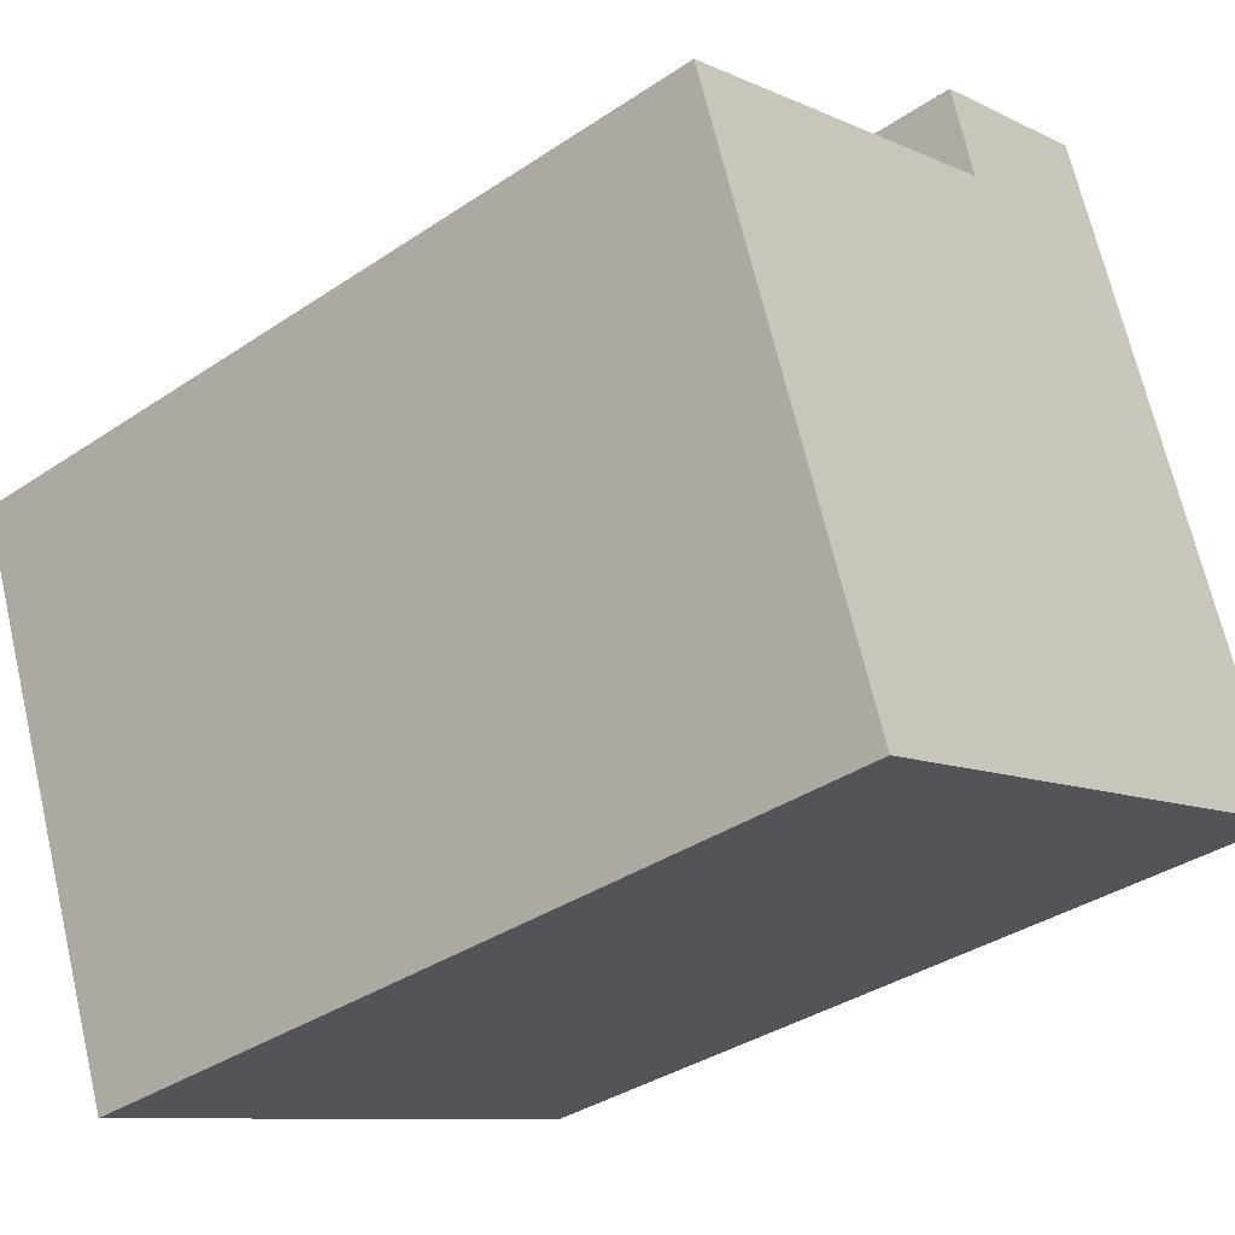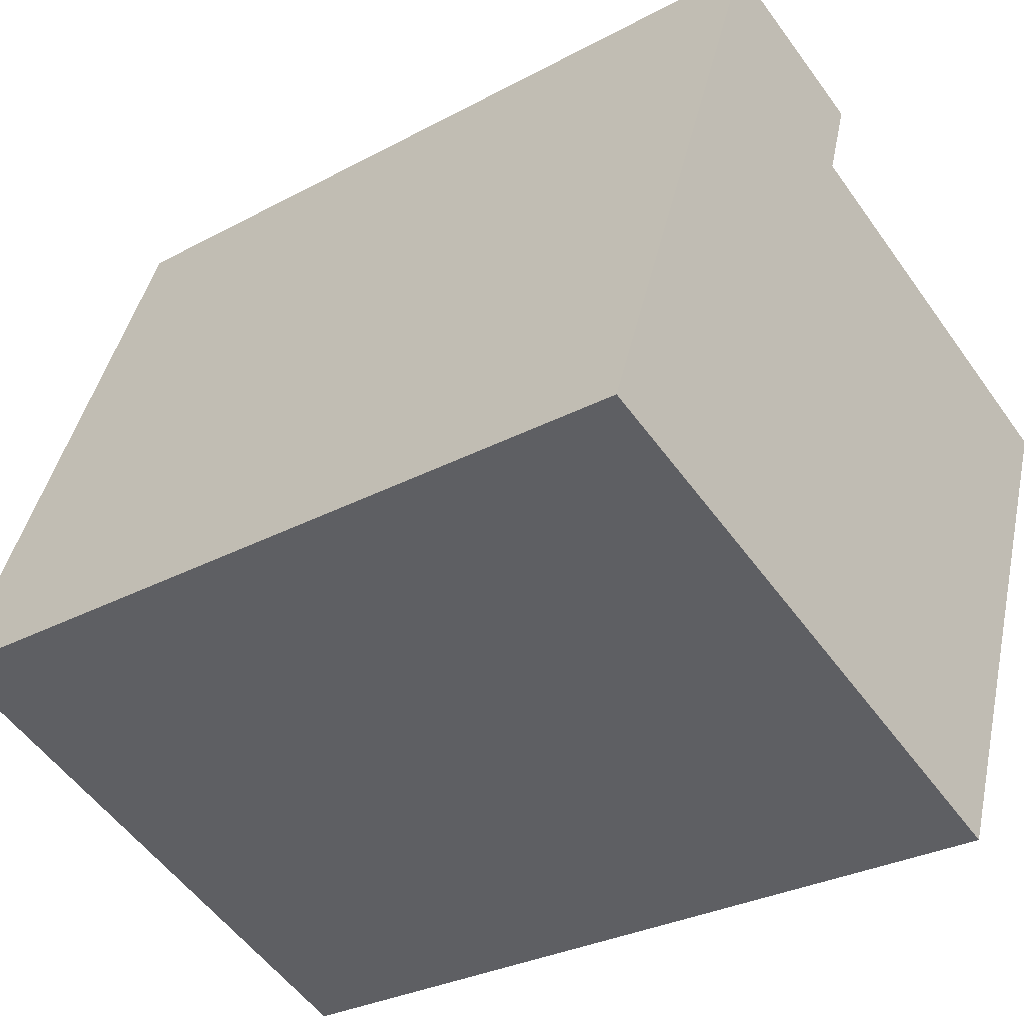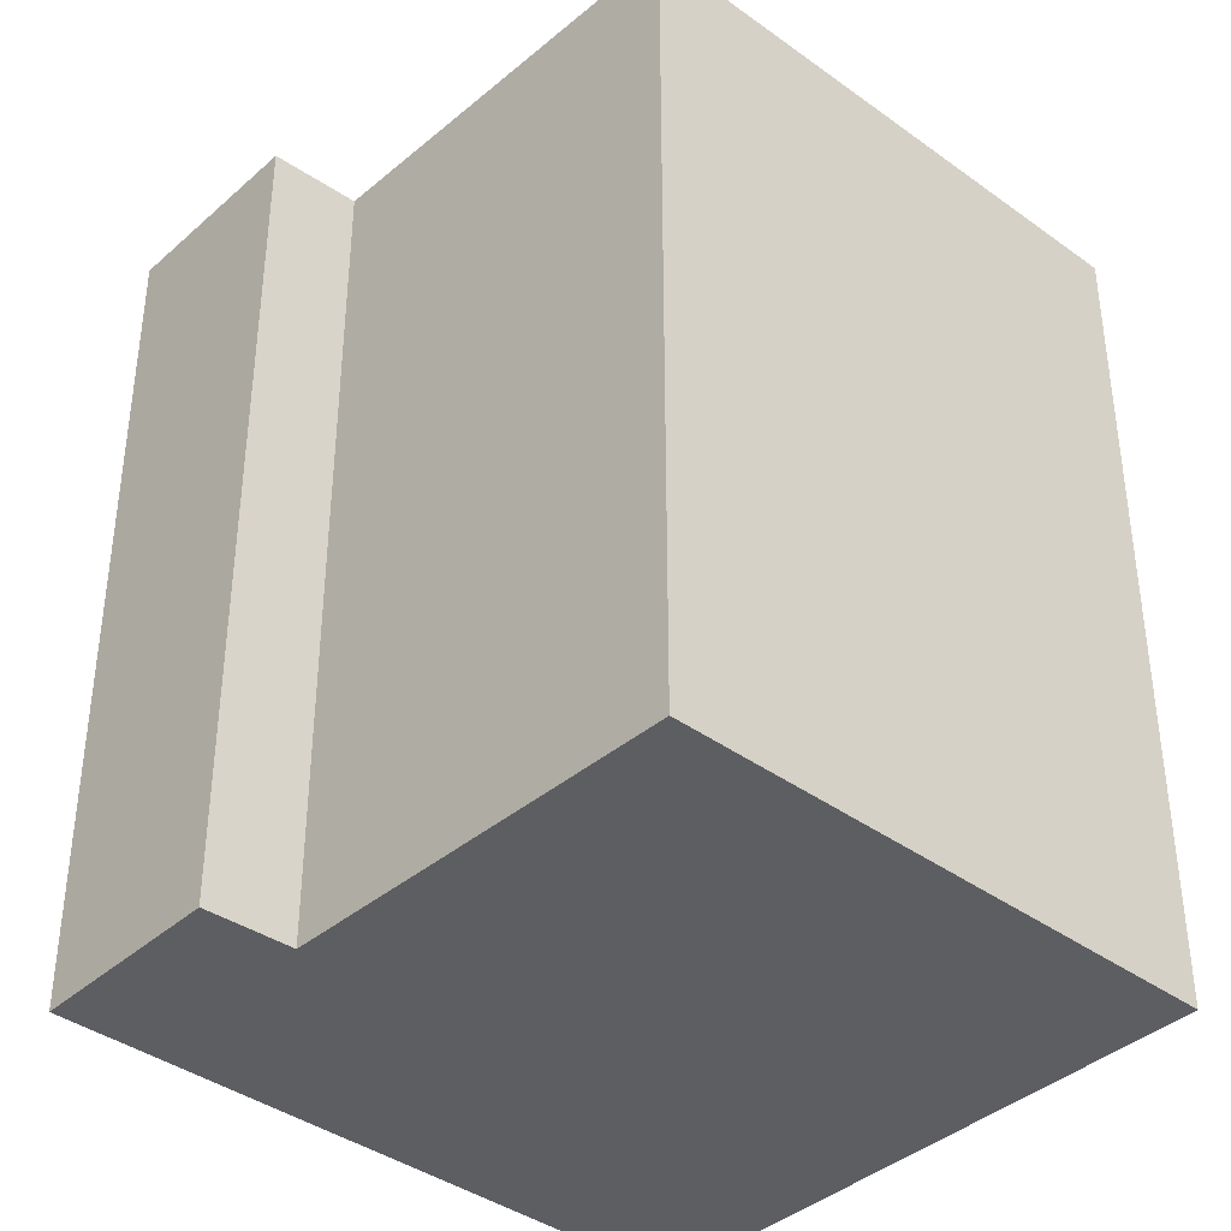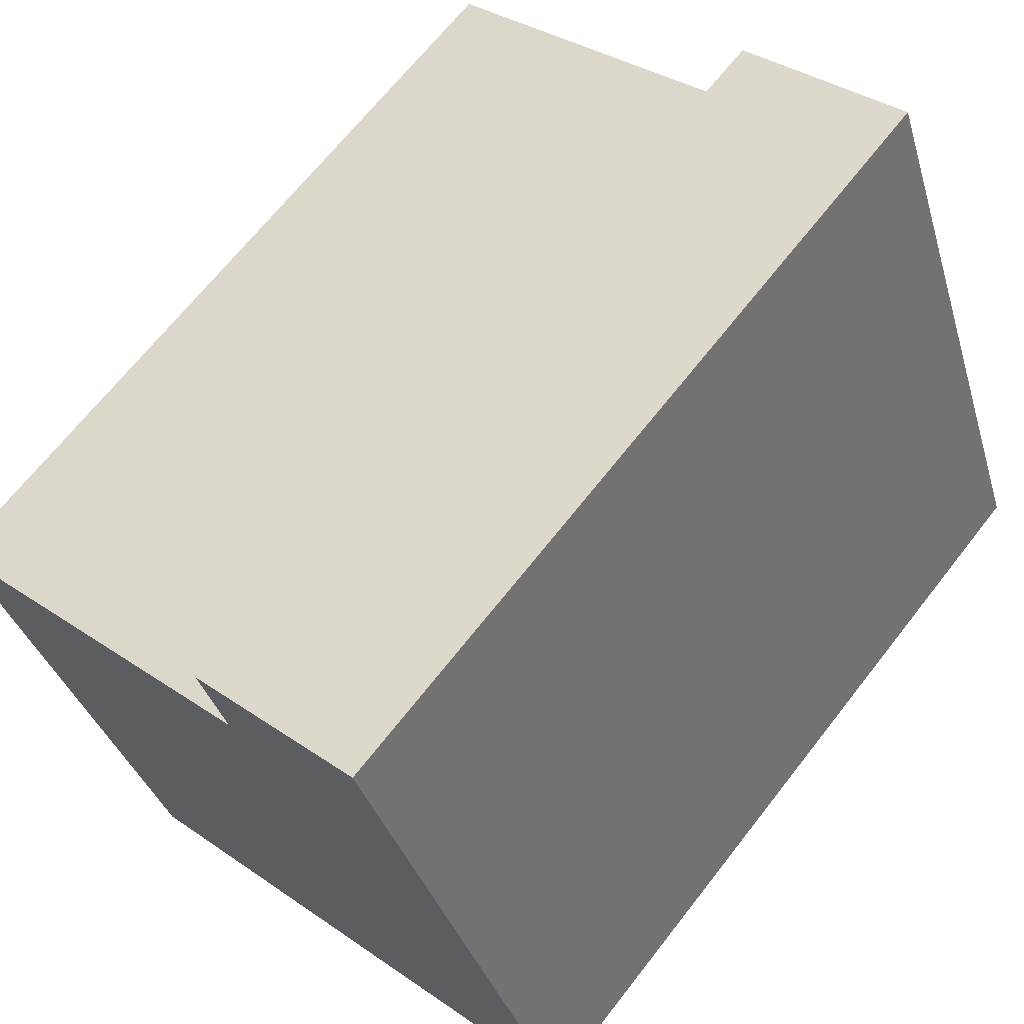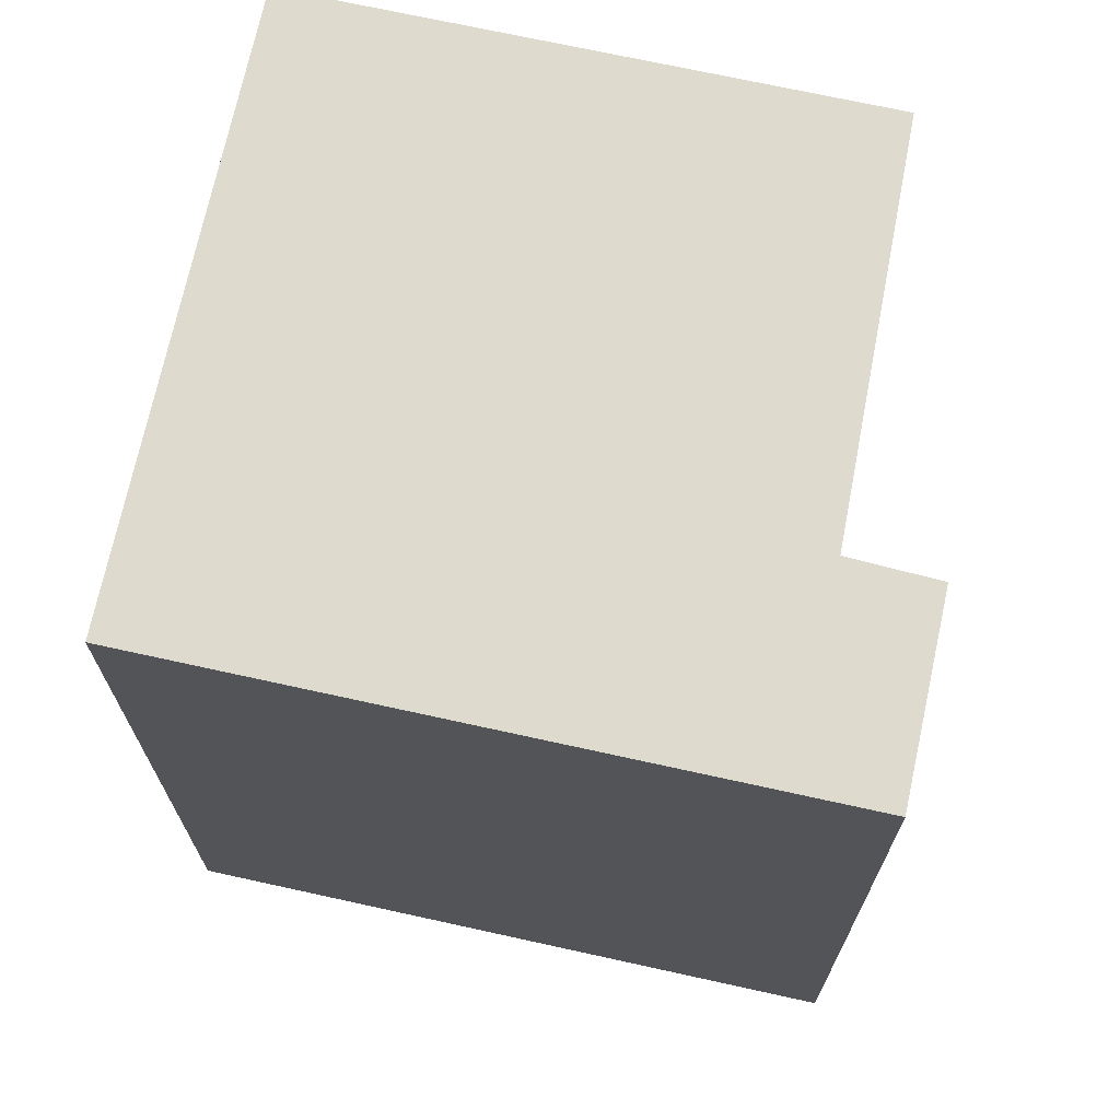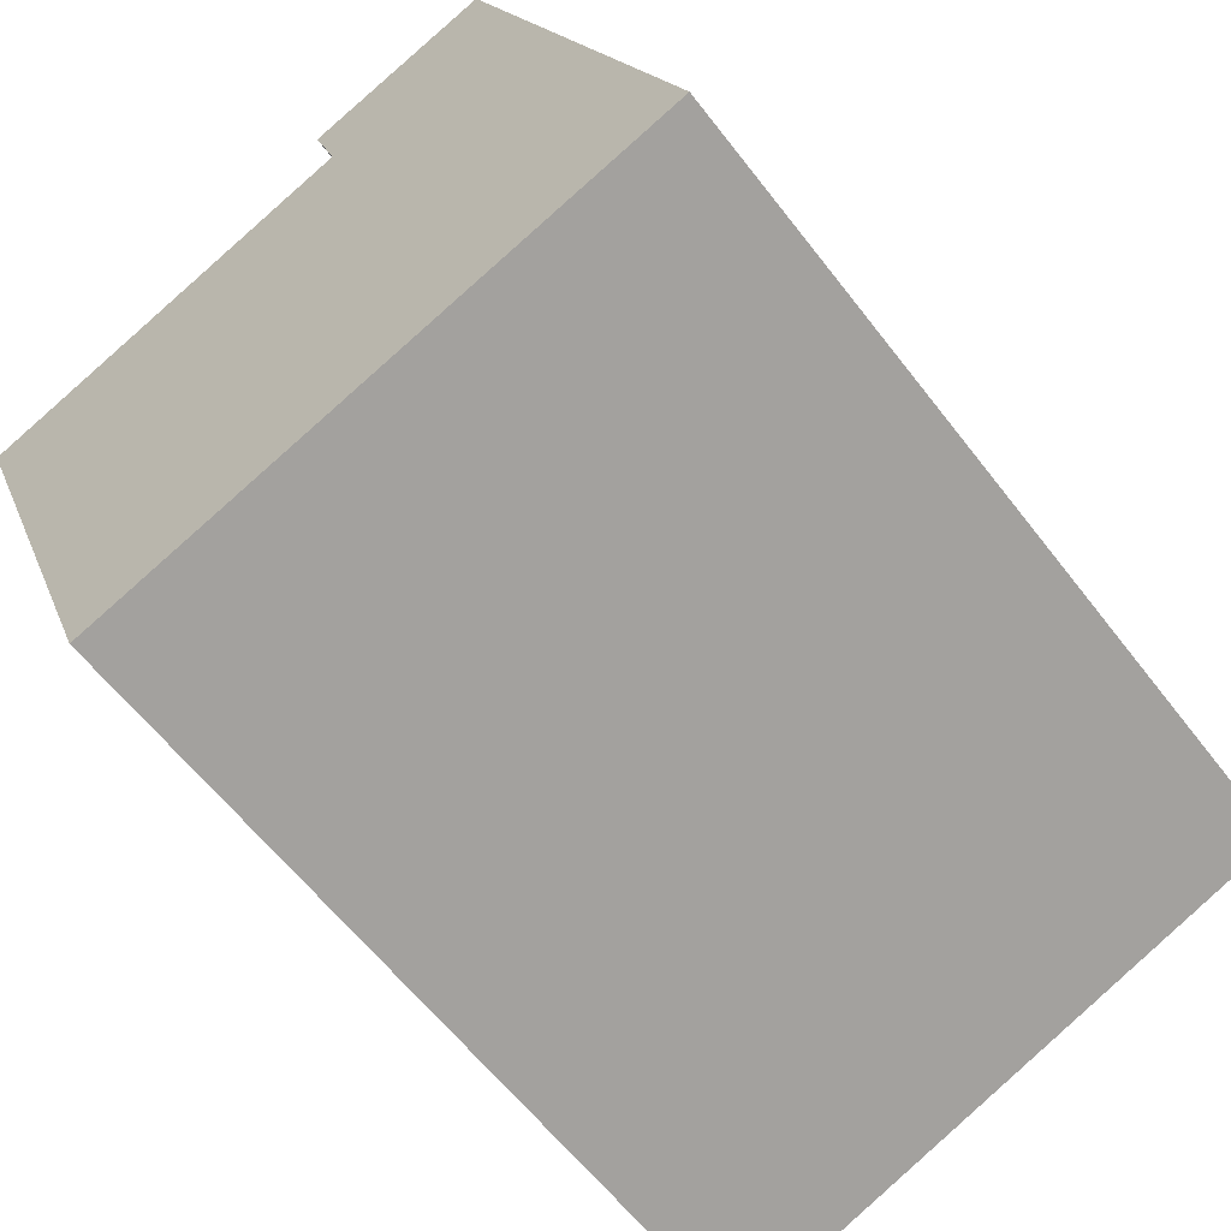
<metadata>
{"format":"obj","ext":"obj","renderer":"f3d","projection":"perspective","resolution":1024,"background":"white","views":[{"elev":-36.1,"azim":131.4,"up":"+Z"},{"elev":-29.6,"azim":-51.6,"up":"+Z"},{"elev":-39.3,"azim":68.3,"up":"+Y"},{"elev":67.2,"azim":-142.1,"up":"+Z"},{"elev":71.1,"azim":-57.2,"up":"+Y"},{"elev":-60.0,"azim":-142.8,"up":"+Z"}]}
</metadata>
<code>
v  14.68 21.41 -5.555
v  10.06 21.41 12.11
v  19.78 21.41 8.17
v  5.974 21.41 16.1
v  0.0004569 21.41 -0.0006779
v  10.77 21.41 14.3
v  19.78 -5.003e-16 8.171
v  10.06 -7.418e-16 12.11
v  14.68 3.401e-16 -5.555
v  0 0 0
v  5.973 -9.856e-16 16.1
v  10.77 -8.757e-16 14.3
g defaultobject
f 1 2 3
f 2 1 4
f 4 1 5
f 4 6 2
f 2 7 3
f 7 2 8
f 3 9 1
f 9 3 7
f 5 9 10
f 9 5 1
f 4 10 11
f 10 4 5
f 4 12 6
f 12 4 11
f 6 8 2
f 8 6 12
f 7 10 9
f 10 7 8
f 10 8 11
f 11 8 12

</code>
